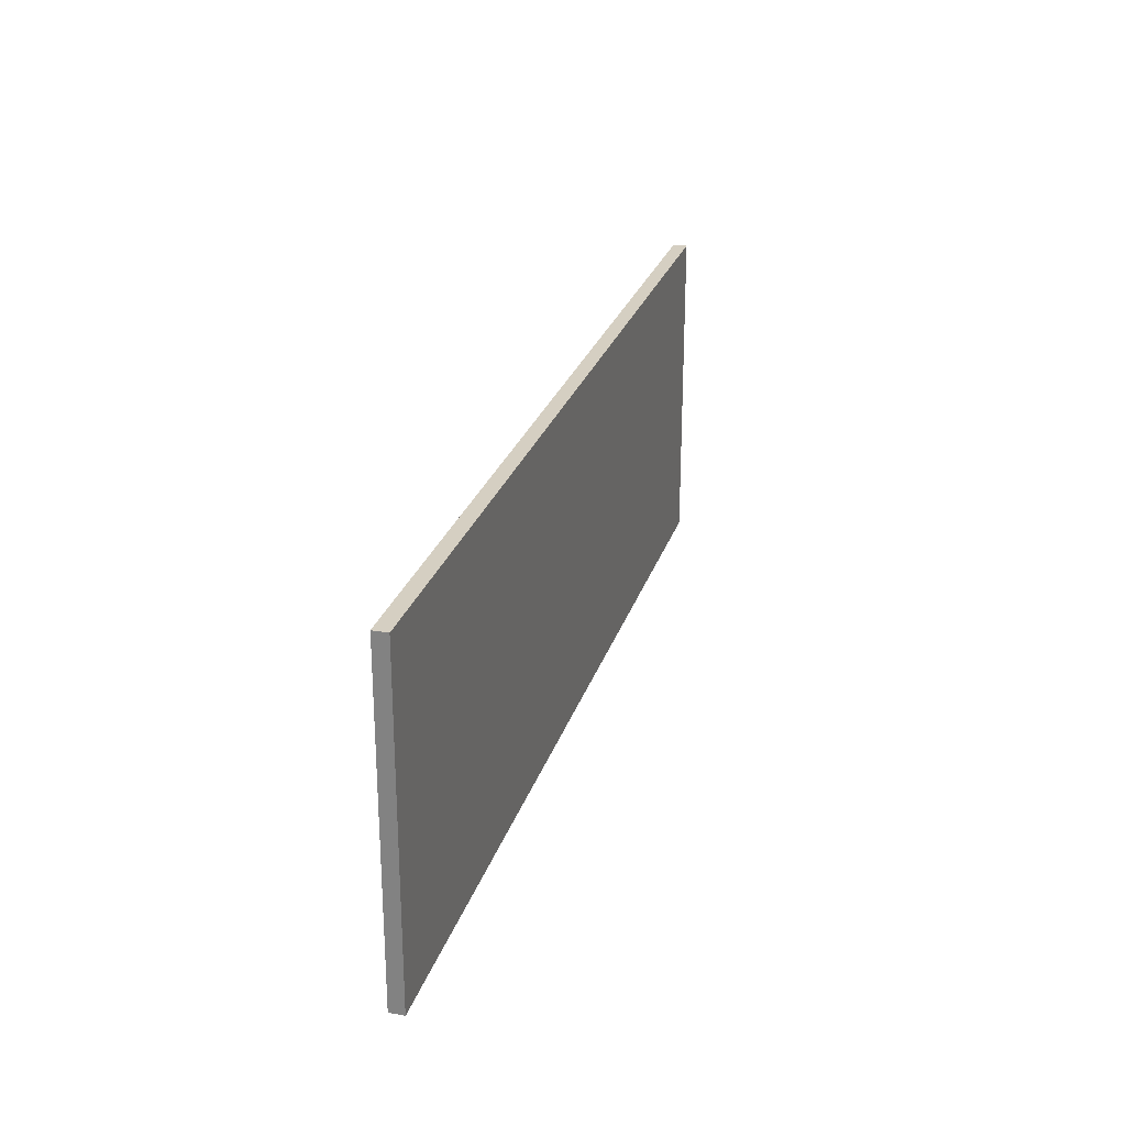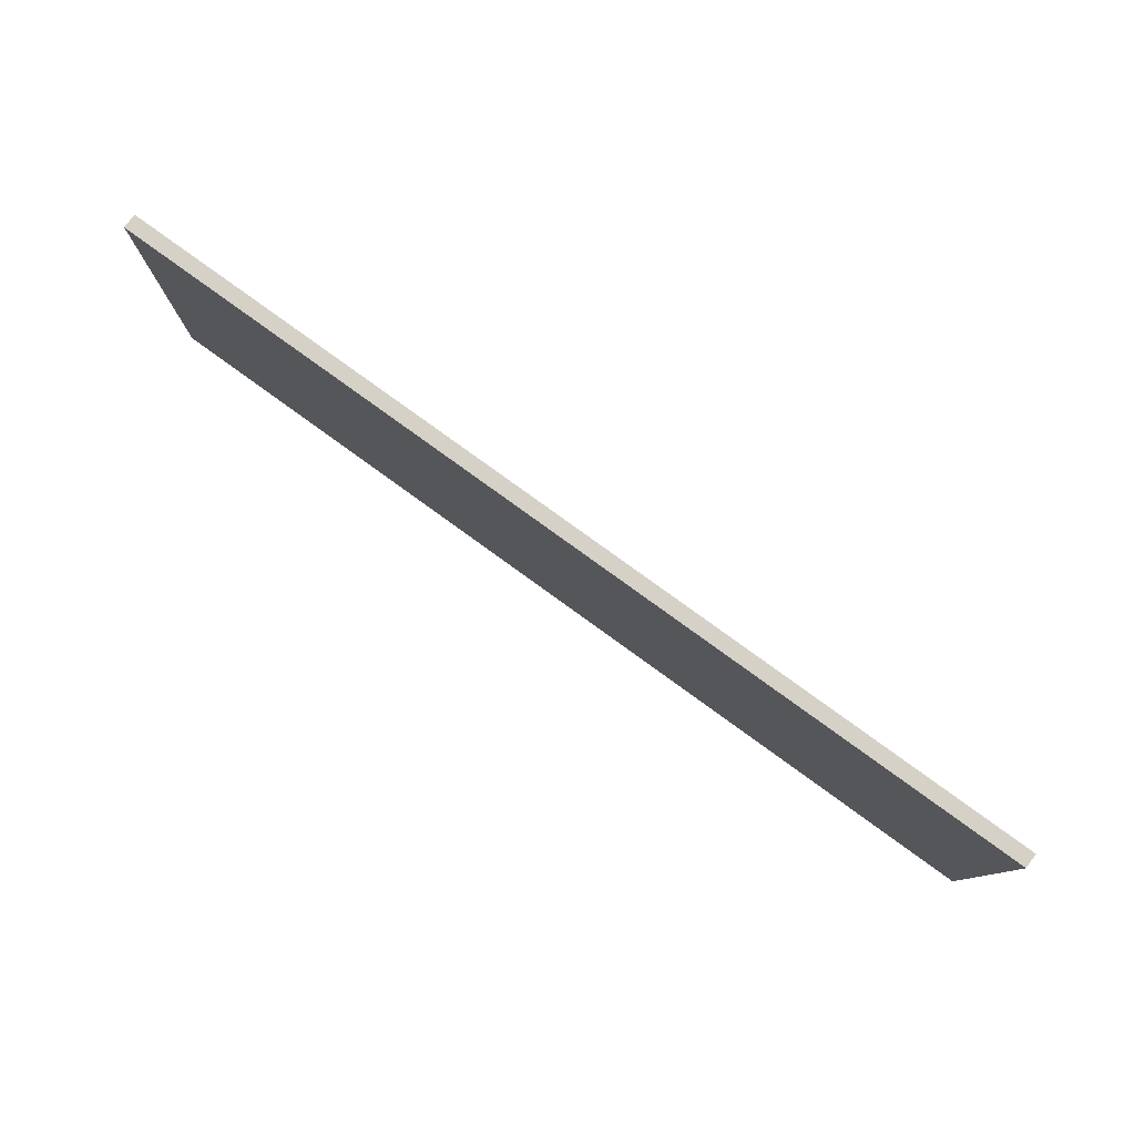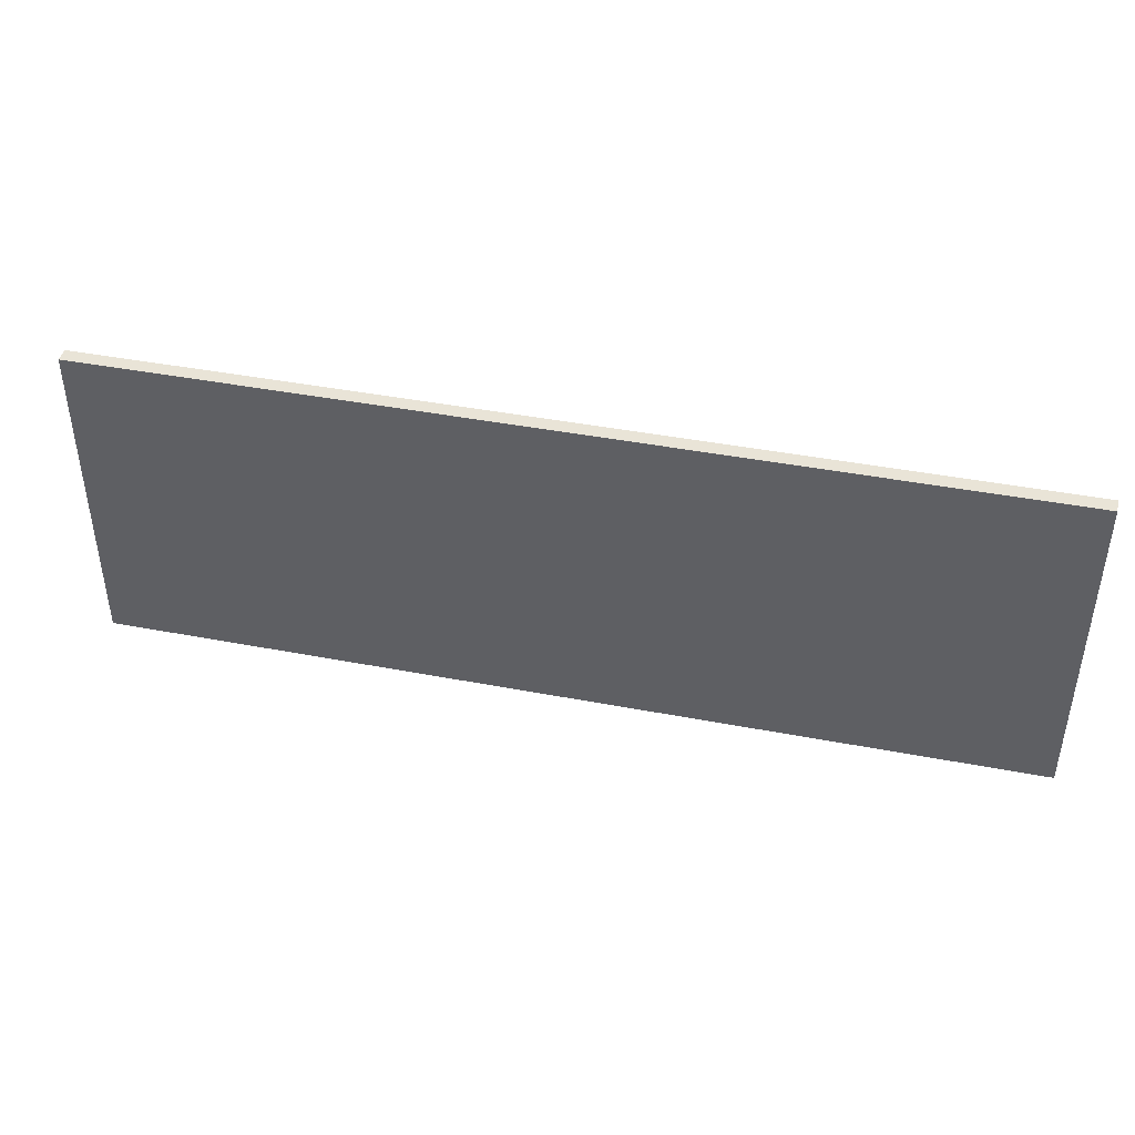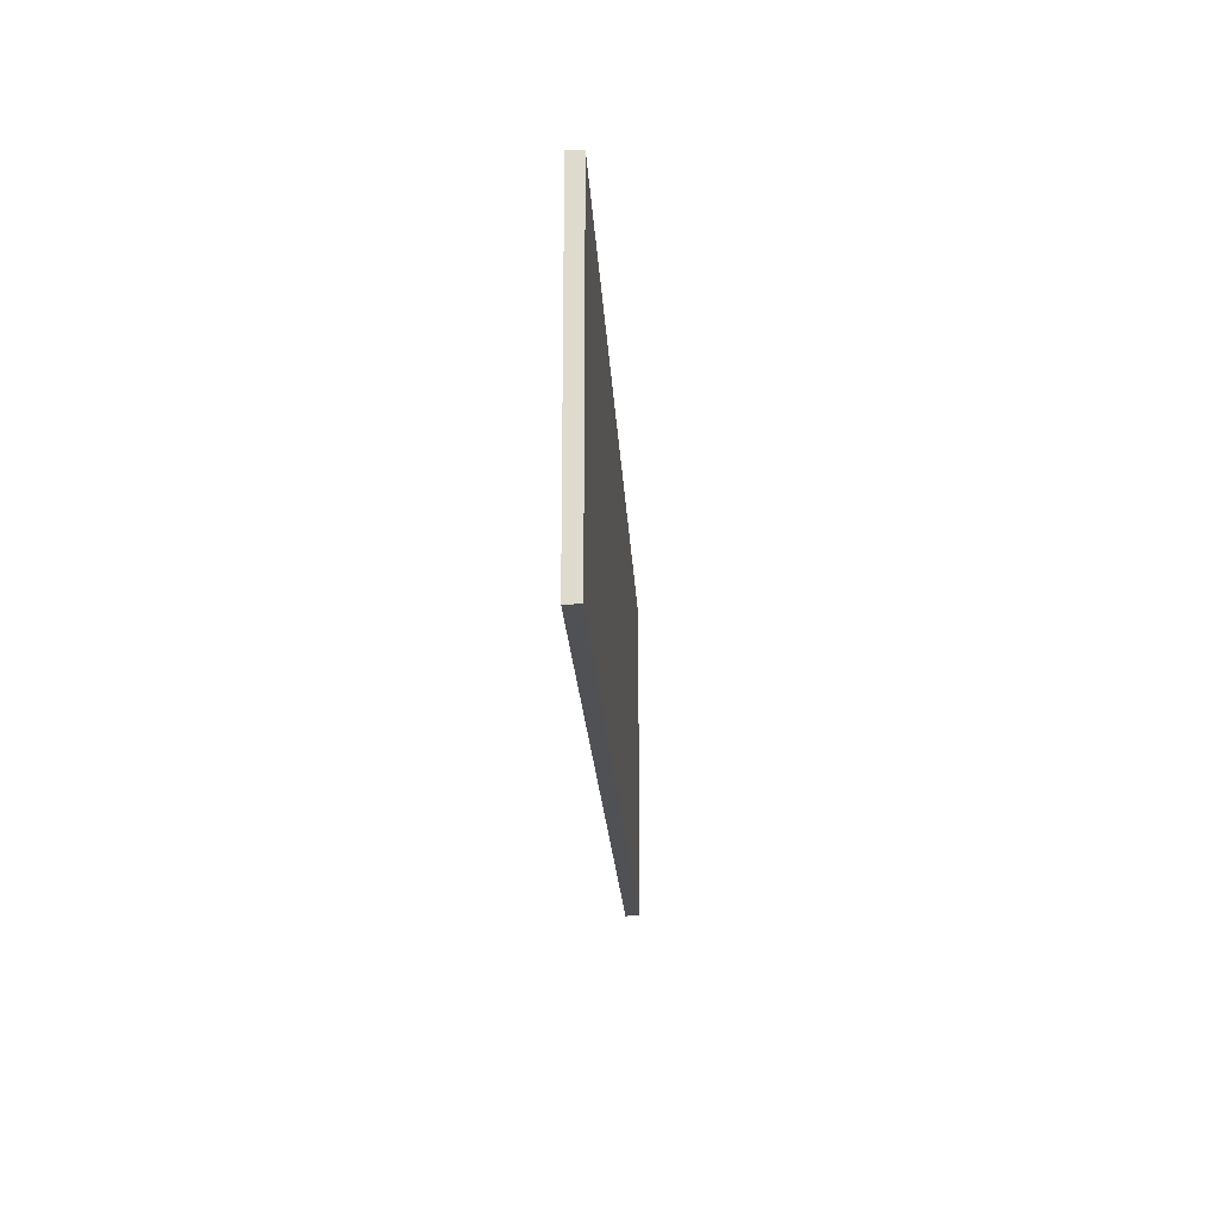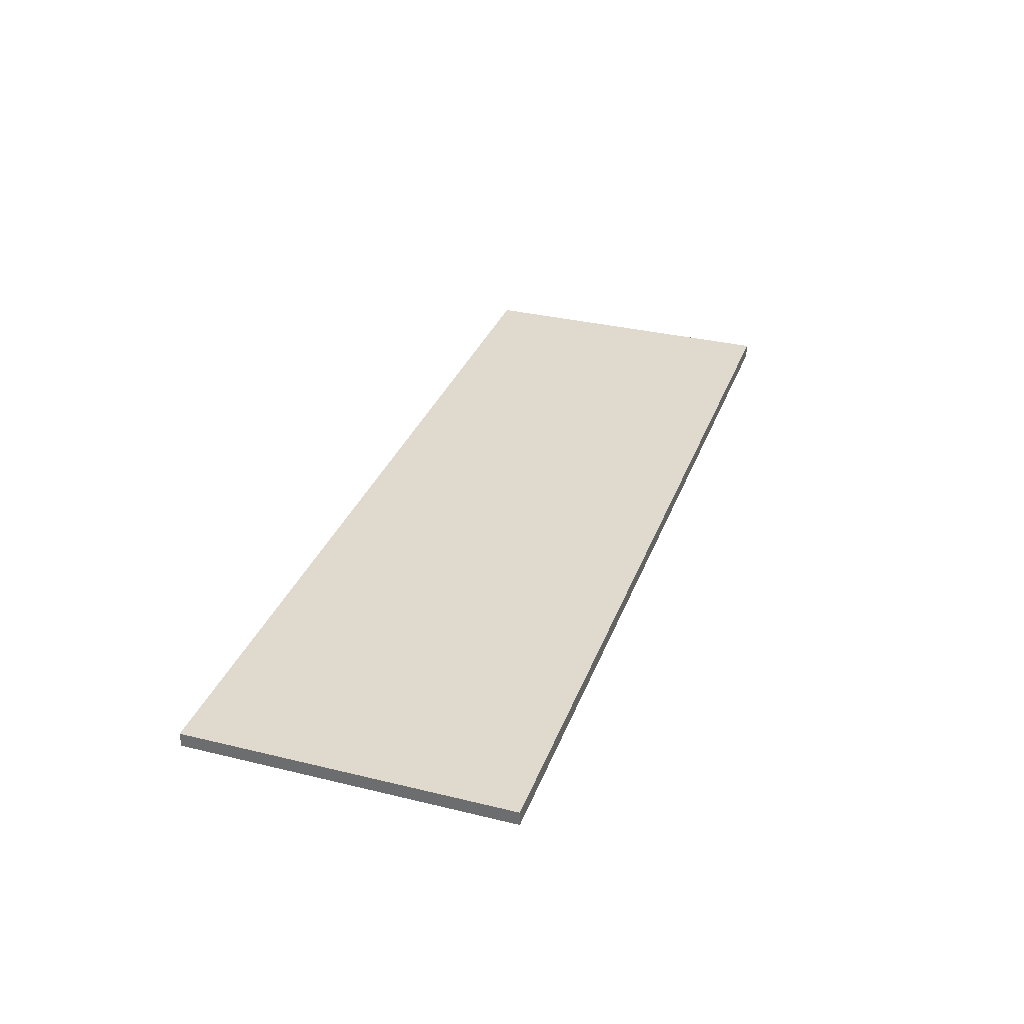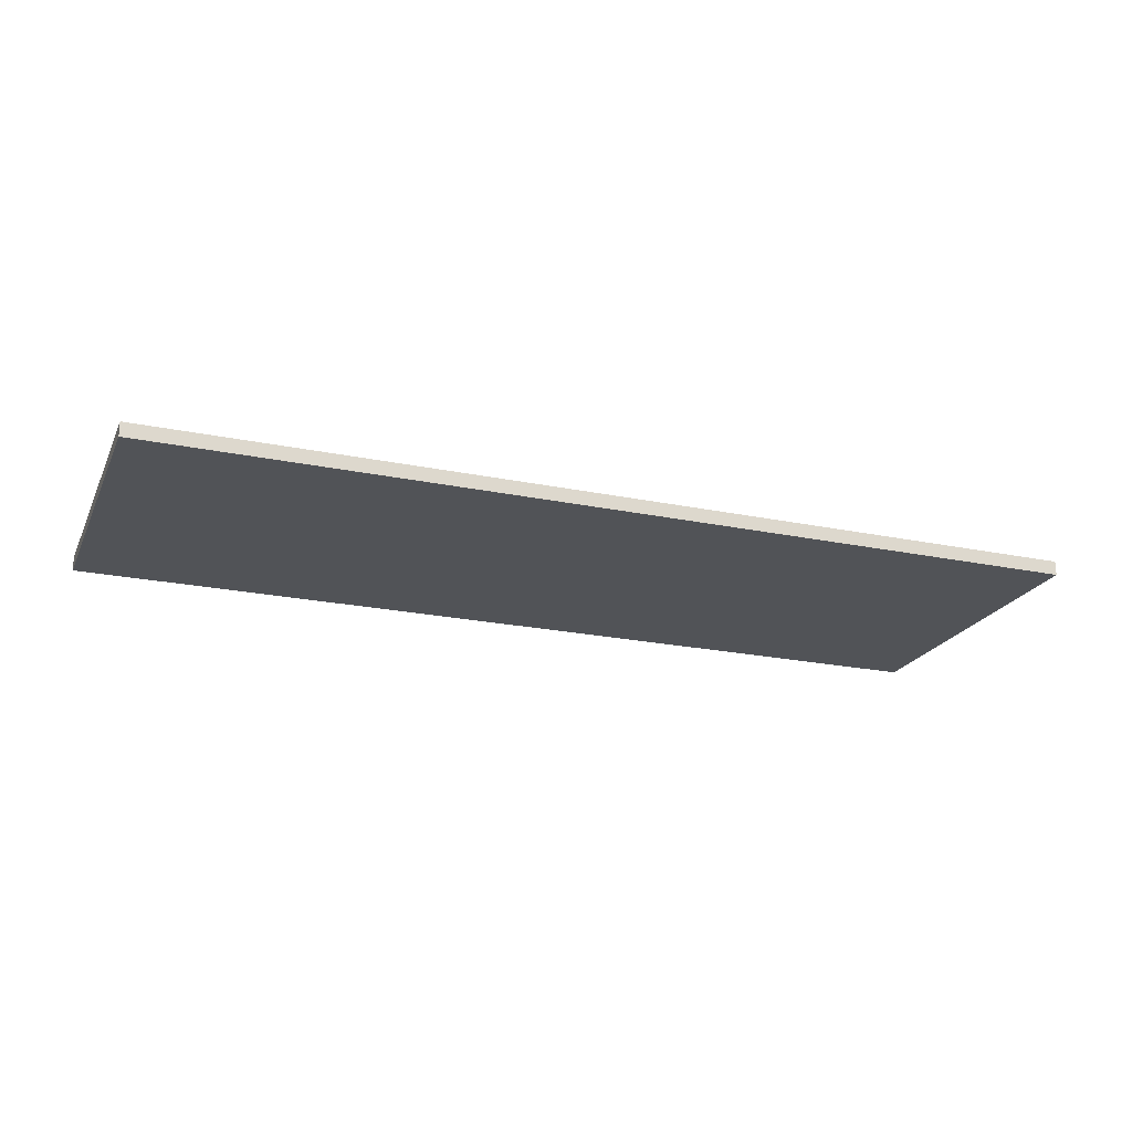
<metadata>
{"format":"obj","ext":"obj","renderer":"f3d","projection":"perspective","resolution":1024,"background":"white","views":[{"elev":25.9,"azim":105.8,"up":"+Z"},{"elev":79.6,"azim":-144.1,"up":"+Z"},{"elev":42.8,"azim":12.8,"up":"+Z"},{"elev":-19.9,"azim":92.9,"up":"+Z"},{"elev":32.7,"azim":-71.3,"up":"+Y"},{"elev":-21.7,"azim":-20.2,"up":"+Y"}]}
</metadata>
<code>
o lower_shelf1/lower_shelf/mesh7/mesh7-geometry#mesh7-geometry
v -0.6711 -0.4261 -0.2556
v -0.6711 -0.4474 0.2351
v -0.6711 -0.4261 0.2351
v -0.6711 -0.4474 -0.2556
v 0.7159 -0.4261 0.2351
v 0.7159 -0.4474 -0.2556
v 0.7159 -0.4474 0.2351
v 0.7159 -0.4261 -0.2556
f 1 2 3
f 2 1 4
f 3 2 1
f 4 1 2
f 2 5 3
f 3 5 2
f 5 1 3
f 3 1 5
f 1 6 4
f 4 6 1
f 6 2 4
f 4 2 6
f 5 2 7
f 7 2 5
f 1 5 8
f 8 5 1
f 6 1 8
f 8 1 6
f 2 6 7
f 7 6 2
f 6 5 7
f 7 5 6
f 5 6 8
f 8 6 5

</code>
